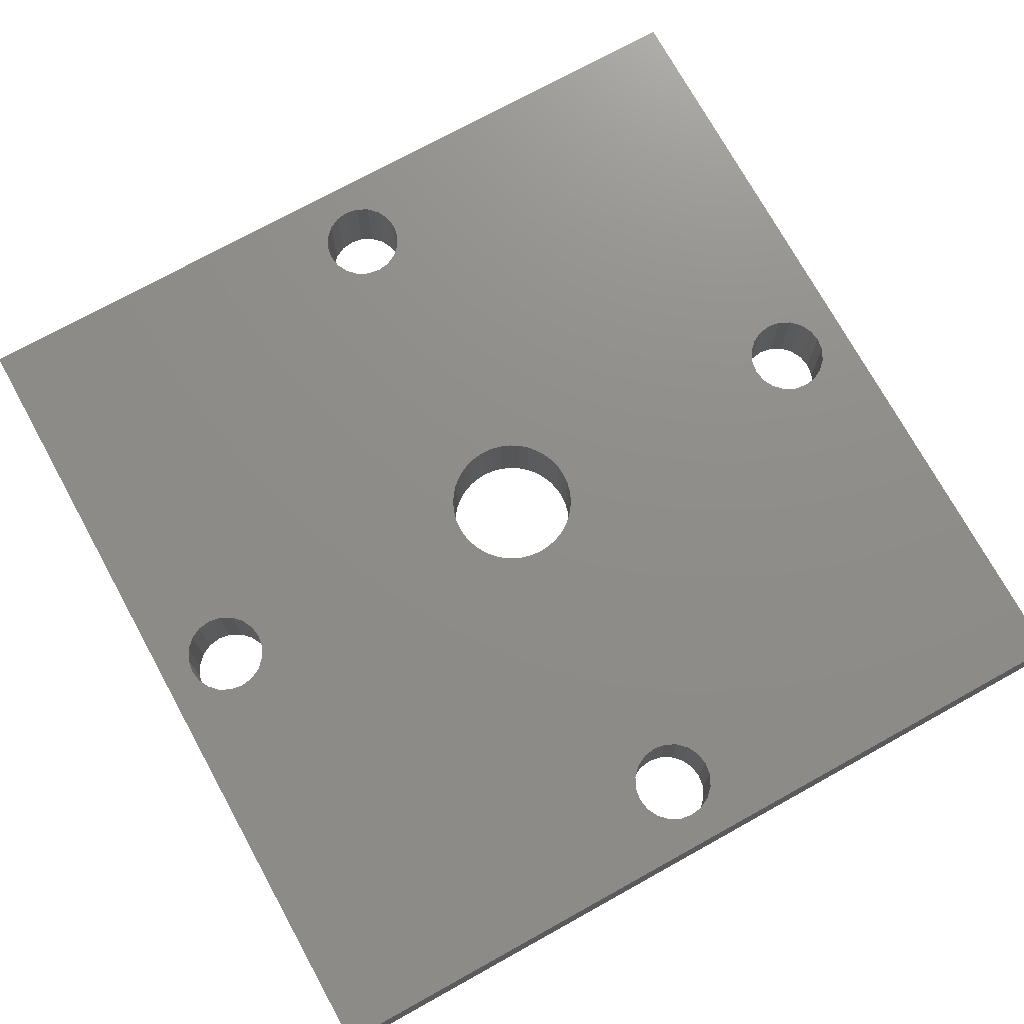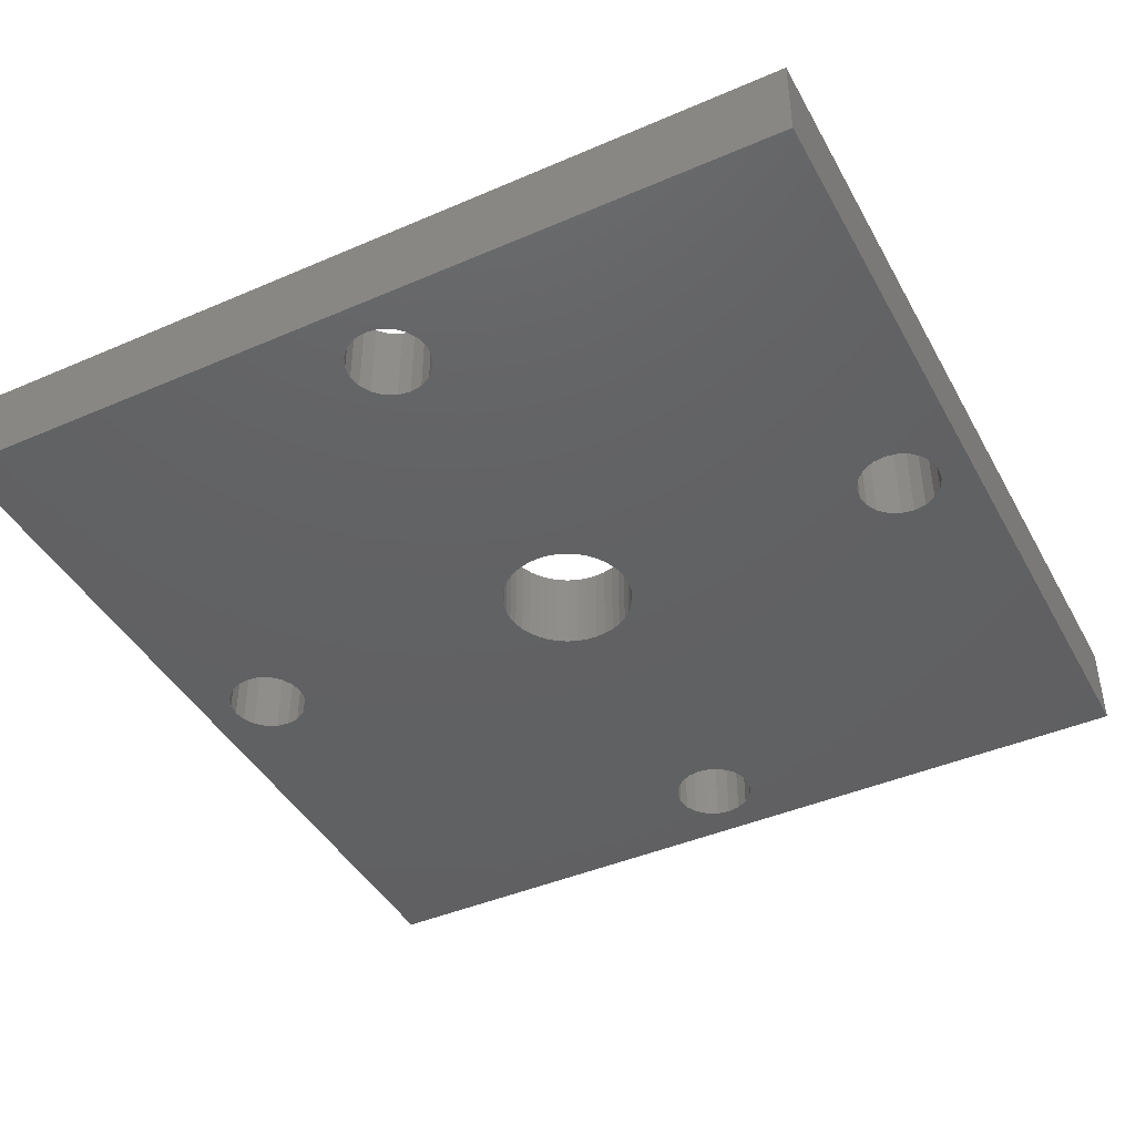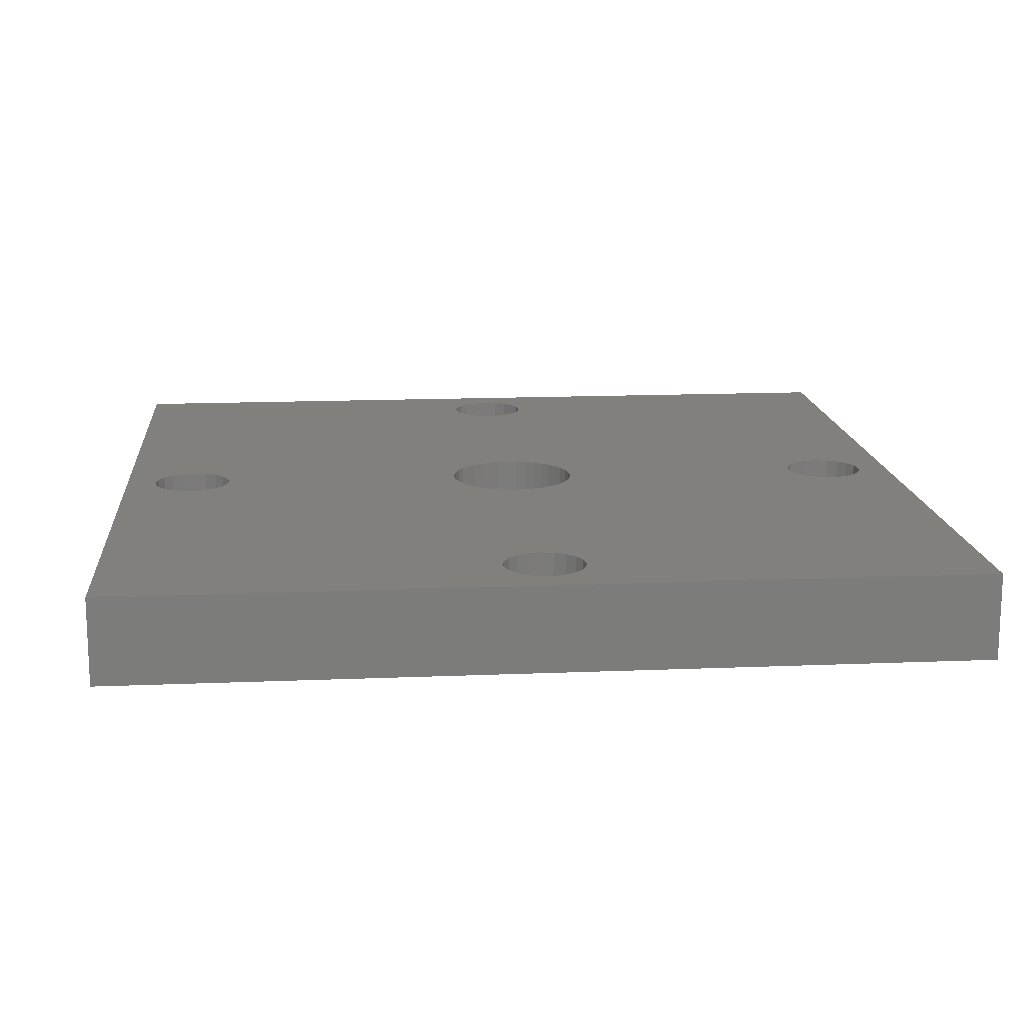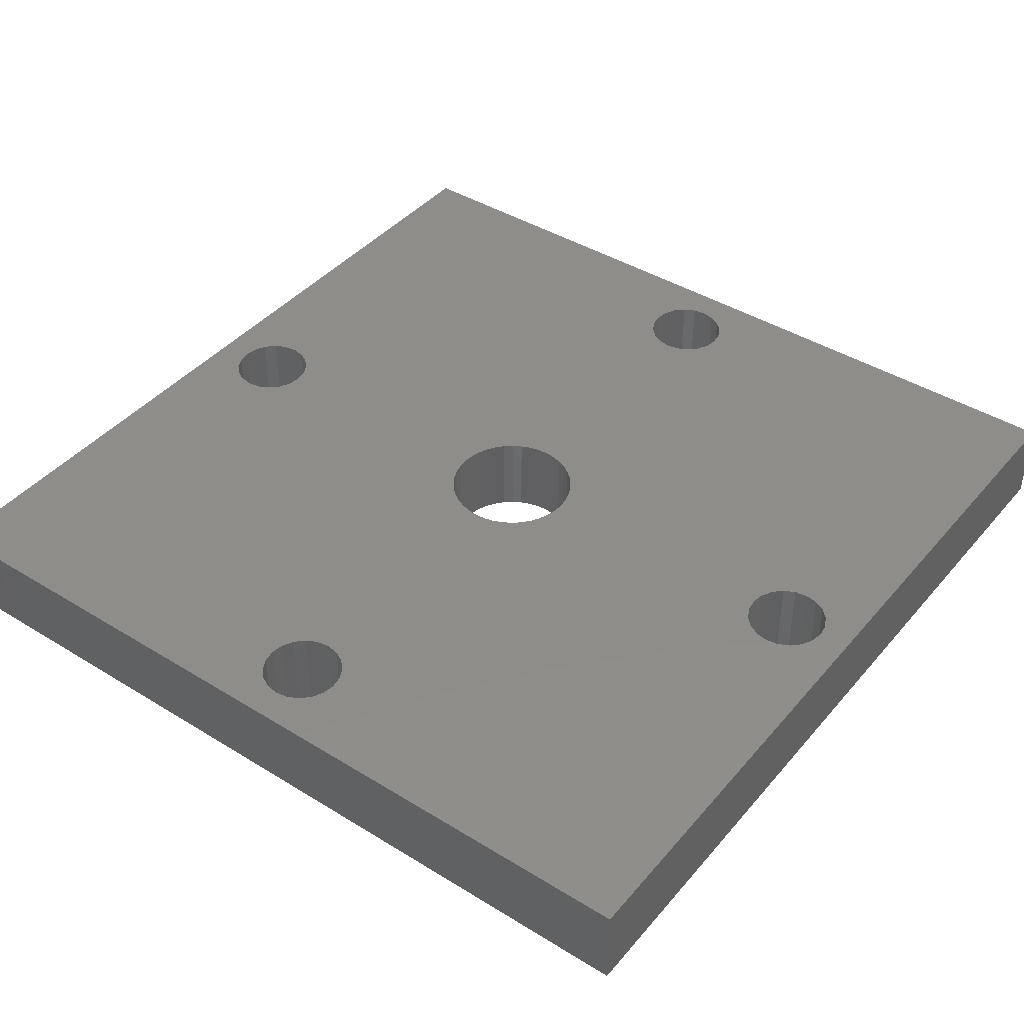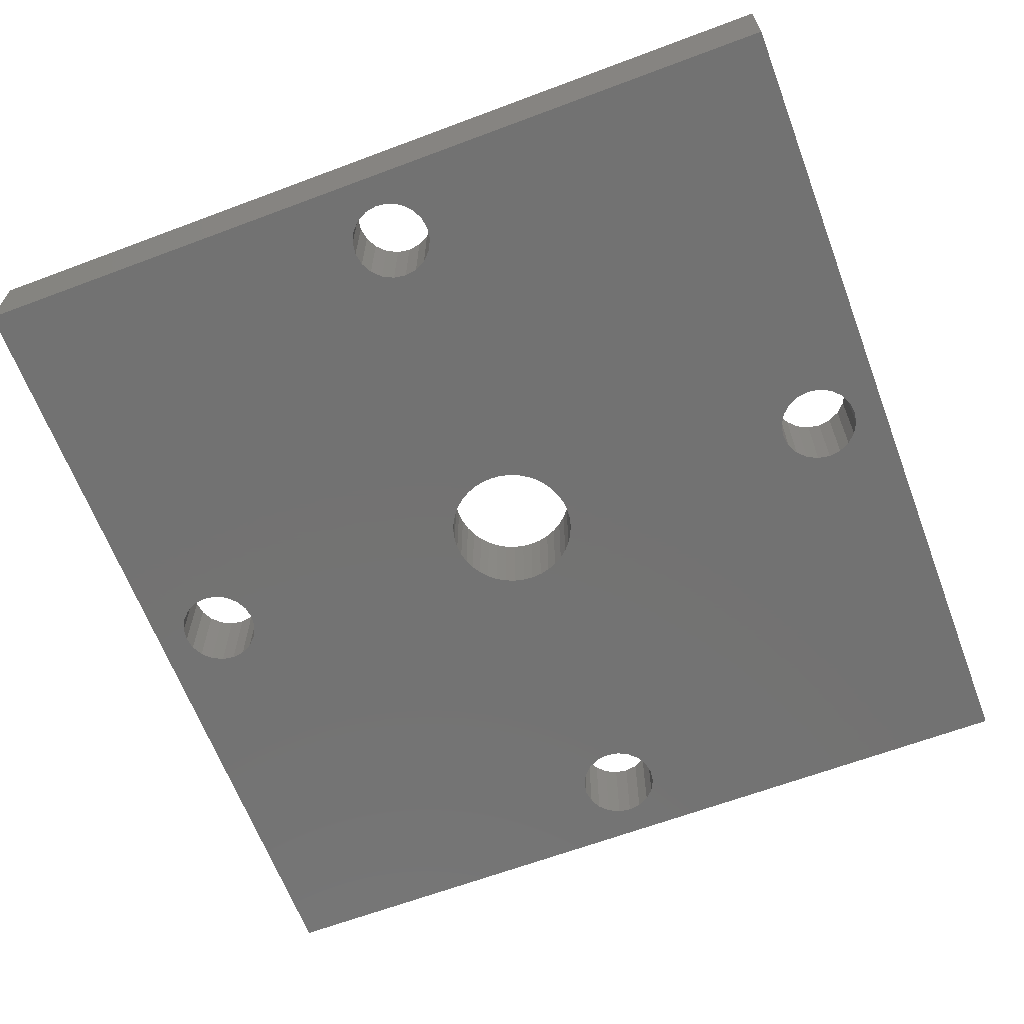
<metadata>
{"format":"stl","ext":"stl","renderer":"f3d","projection":"perspective","resolution":1024,"background":"white","views":[{"elev":74.1,"azim":-118.9,"up":"+Z"},{"elev":-43.2,"azim":27.1,"up":"+Z"},{"elev":14.9,"azim":84.9,"up":"+Z"},{"elev":41.9,"azim":-53.4,"up":"+Z"},{"elev":-64.6,"azim":-159.3,"up":"+Z"}]}
</metadata>
<code>
# stl→obj: 248 verts, 512 faces
v 1.617 7.525 -4
v 1.375 7.999 -0.4
v 1.375 7.999 -4
v 1.617 7.525 -0.4
v 1.7 7 -4
v 1.7 7 -0.4
v 0.9992 8.375 -0.4
v 0.9992 8.375 -4
v 0.5253 5.383 -4
v 0 5.3 -0.4
v 0.5253 5.383 -0.4
v 0 5.3 -4
v -0.9992 8.375 -4
v -0.5253 8.617 -0.4
v -0.9992 8.375 -0.4
v -0.5253 8.617 -4
v 0.9992 5.625 -4
v 0.9992 5.625 -0.4
v 1.375 6.001 -0.4
v 1.375 6.001 -4
v -0.5253 5.383 -0.4
v -0.5253 5.383 -4
v -1.617 7.525 -0.4
v -1.375 7.999 -4
v -1.375 7.999 -0.4
v -1.617 7.525 -4
v 1.617 6.475 -4
v 1.617 6.475 -0.4
v -1.7 7 -0.4
v -1.7 7 -4
v 0 8.7 -4
v 0.5253 8.617 -0.4
v 0 8.7 -0.4
v 0.5253 8.617 -4
v -1.375 6.001 -0.4
v -1.617 6.475 -4
v -1.617 6.475 -0.4
v -1.375 6.001 -4
v -0.9992 5.625 -0.4
v -0.9992 5.625 -4
v -1.375 -24 -0.4
v -1.617 -23.53 -4
v -1.617 -23.53 -0.4
v -1.375 -24 -4
v -1.7 -23 -4
v -1.7 -23 -0.4
v -0.9992 -24.38 -0.4
v -0.9992 -24.38 -4
v -0.5253 -21.38 -4
v 0 -21.3 -0.4
v -0.5253 -21.38 -0.4
v 0 -21.3 -4
v 0.9992 -24.38 -4
v 0.5253 -24.62 -0.4
v 0.9992 -24.38 -0.4
v 0.5253 -24.62 -4
v -0.9992 -21.62 -4
v -0.9992 -21.62 -0.4
v -1.375 -22 -0.4
v -1.375 -22 -4
v 0.5253 -21.38 -0.4
v 0.5253 -21.38 -4
v 1.375 -24 -4
v 1.617 -23.53 -0.4
v 1.617 -23.53 -4
v 1.375 -24 -0.4
v -1.617 -22.47 -4
v -1.617 -22.47 -0.4
v 1.7 -23 -0.4
v 1.7 -23 -4
v 0 -24.7 -4
v -0.5253 -24.62 -0.4
v 0 -24.7 -0.4
v -0.5253 -24.62 -4
v 1.617 -22.47 -4
v 1.375 -22 -0.4
v 1.375 -22 -4
v 1.617 -22.47 -0.4
v 0.9992 -21.62 -0.4
v 0.9992 -21.62 -4
v -16 -6.625 -4
v -15.53 -6.383 -0.4
v -16 -6.625 -0.4
v -15.53 -6.383 -4
v -15 -6.3 -0.4
v -15 -6.3 -4
v -16.38 -7.001 -0.4
v -16.38 -7.001 -4
v -13.3 -8 -4
v -13.38 -7.475 -0.4
v -13.38 -7.475 -4
v -13.3 -8 -0.4
v -16.38 -8.999 -0.4
v -16.62 -8.525 -4
v -16.62 -8.525 -0.4
v -16.38 -8.999 -4
v -13.62 -7.001 -0.4
v -13.62 -7.001 -4
v -14 -6.625 -0.4
v -14 -6.625 -4
v -13.38 -8.525 -4
v -13.38 -8.525 -0.4
v -15.53 -9.617 -4
v -16 -9.375 -0.4
v -15.53 -9.617 -0.4
v -16 -9.375 -4
v -14.47 -6.383 -0.4
v -14.47 -6.383 -4
v -15 -9.7 -4
v -15 -9.7 -0.4
v -16.7 -8 -0.4
v -16.62 -7.475 -4
v -16.62 -7.475 -0.4
v -16.7 -8 -4
v -14 -9.375 -4
v -14.47 -9.617 -0.4
v -14 -9.375 -0.4
v -14.47 -9.617 -4
v -13.62 -8.999 -0.4
v -13.62 -8.999 -4
v 16 -9.375 -4
v 15.53 -9.617 -0.4
v 16 -9.375 -0.4
v 15.53 -9.617 -4
v 15 -9.7 -0.4
v 15 -9.7 -4
v 16.38 -8.999 -0.4
v 16.38 -8.999 -4
v 13.38 -8.525 -0.4
v 13.3 -8 -4
v 13.3 -8 -0.4
v 13.38 -8.525 -4
v 16.62 -7.475 -4
v 16.38 -7.001 -0.4
v 16.38 -7.001 -4
v 16.62 -7.475 -0.4
v 13.62 -8.999 -0.4
v 13.62 -8.999 -4
v 14 -9.375 -0.4
v 14 -9.375 -4
v 13.38 -7.475 -4
v 13.38 -7.475 -0.4
v 15.53 -6.383 -4
v 16 -6.625 -0.4
v 15.53 -6.383 -0.4
v 16 -6.625 -4
v 14.47 -9.617 -0.4
v 14.47 -9.617 -4
v 15 -6.3 -4
v 15 -6.3 -0.4
v 16.62 -8.525 -4
v 16.7 -8 -0.4
v 16.7 -8 -4
v 16.62 -8.525 -0.4
v 14 -6.625 -4
v 14.47 -6.383 -0.4
v 14 -6.625 -0.4
v 14.47 -6.383 -4
v 13.62 -7.001 -0.4
v 13.62 -7.001 -4
v 18 -26 -0.4
v 18 10 -4
v 18 10 -0.4
v 18 -26 -4
v 1.945 -6.055 -4
v 1.616 -5.775 -4
v 1.248 -5.55 -4
v 0.8498 -5.385 -4
v 0.4302 -5.284 -4
v 0 -5.25 -4
v -0.4302 -5.284 -4
v -0.8498 -5.385 -4
v -1.248 -5.55 -4
v -1.616 -5.775 -4
v -1.945 -6.055 -4
v 2.716 -8.43 -4
v 1.945 -9.945 -4
v 2.75 -8 -4
v 2.615 -8.85 -4
v 2.45 -9.248 -4
v 2.225 -9.616 -4
v -2.225 -9.616 -4
v -1.945 -9.945 -4
v -2.45 -9.248 -4
v -2.615 -8.85 -4
v -18 -26 -4
v -2.716 -8.43 -4
v -2.75 -8 -4
v 2.225 -6.384 -4
v 2.45 -6.752 -4
v 2.716 -7.57 -4
v 2.615 -7.15 -4
v -2.225 -6.384 -4
v -2.45 -6.752 -4
v -2.615 -7.15 -4
v -2.716 -7.57 -4
v -18 10 -4
v 1.616 -10.22 -4
v 1.248 -10.45 -4
v 0.8498 -10.62 -4
v 0.4302 -10.72 -4
v 0 -10.75 -4
v -0.4302 -10.72 -4
v -0.8498 -10.62 -4
v -1.248 -10.45 -4
v -1.616 -10.22 -4
v -18 10 -0.4
v -18 -26 -0.4
v 1.945 -9.945 -0.4
v 1.616 -10.22 -0.4
v 1.248 -10.45 -0.4
v 0.8498 -10.62 -0.4
v 0.4302 -10.72 -0.4
v 0 -10.75 -0.4
v -0.4302 -10.72 -0.4
v -0.8498 -10.62 -0.4
v -1.248 -10.45 -0.4
v -1.616 -10.22 -0.4
v -1.945 -9.945 -0.4
v 2.716 -7.57 -0.4
v 1.945 -6.055 -0.4
v 2.75 -8 -0.4
v 2.615 -7.15 -0.4
v 2.45 -6.752 -0.4
v 2.225 -6.384 -0.4
v -2.225 -6.384 -0.4
v -1.945 -6.055 -0.4
v -2.45 -6.752 -0.4
v -2.615 -7.15 -0.4
v -2.716 -7.57 -0.4
v -2.75 -8 -0.4
v 2.225 -9.616 -0.4
v 2.45 -9.248 -0.4
v 2.716 -8.43 -0.4
v 2.615 -8.85 -0.4
v -2.225 -9.616 -0.4
v -2.45 -9.248 -0.4
v -2.615 -8.85 -0.4
v -2.716 -8.43 -0.4
v 1.616 -5.775 -0.4
v 1.248 -5.55 -0.4
v 0.8498 -5.385 -0.4
v 0.4302 -5.284 -0.4
v 0 -5.25 -0.4
v -0.4302 -5.284 -0.4
v -0.8498 -5.385 -0.4
v -1.248 -5.55 -0.4
v -1.616 -5.775 -0.4
f 1 2 3
f 2 1 4
f 5 4 1
f 4 5 6
f 3 7 8
f 7 3 2
f 9 10 11
f 10 9 12
f 13 14 15
f 14 13 16
f 17 11 18
f 11 17 9
f 17 19 20
f 19 17 18
f 12 21 10
f 21 12 22
f 23 24 25
f 24 23 26
f 27 6 5
f 6 27 28
f 29 26 23
f 26 29 30
f 20 28 27
f 28 20 19
f 31 32 33
f 32 31 34
f 34 7 32
f 7 34 8
f 35 36 37
f 36 35 38
f 16 33 14
f 33 16 31
f 39 38 35
f 38 39 40
f 25 13 15
f 13 25 24
f 37 30 29
f 30 37 36
f 22 39 21
f 39 22 40
f 41 42 43
f 42 41 44
f 43 45 46
f 45 43 42
f 47 44 41
f 44 47 48
f 49 50 51
f 50 49 52
f 53 54 55
f 54 53 56
f 57 51 58
f 51 57 49
f 59 57 58
f 57 59 60
f 52 61 50
f 61 52 62
f 63 64 65
f 64 63 66
f 46 67 68
f 67 46 45
f 65 69 70
f 69 65 64
f 68 60 59
f 60 68 67
f 71 72 73
f 72 71 74
f 74 47 72
f 47 74 48
f 75 76 77
f 76 75 78
f 56 73 54
f 73 56 71
f 77 79 80
f 79 77 76
f 53 66 63
f 66 53 55
f 70 78 75
f 78 70 69
f 62 79 61
f 79 62 80
f 81 82 83
f 82 81 84
f 84 85 82
f 85 84 86
f 87 81 83
f 81 87 88
f 89 90 91
f 90 89 92
f 93 94 95
f 94 93 96
f 91 97 98
f 97 91 90
f 98 99 100
f 99 98 97
f 101 92 89
f 92 101 102
f 103 104 105
f 104 103 106
f 86 107 85
f 107 86 108
f 109 105 110
f 105 109 103
f 108 99 107
f 99 108 100
f 111 112 113
f 112 111 114
f 113 88 87
f 88 113 112
f 115 116 117
f 116 115 118
f 95 114 111
f 114 95 94
f 115 119 120
f 119 115 117
f 104 96 93
f 96 104 106
f 118 110 116
f 110 118 109
f 120 102 101
f 102 120 119
f 121 122 123
f 122 121 124
f 124 125 122
f 125 124 126
f 121 127 128
f 127 121 123
f 129 130 131
f 130 129 132
f 133 134 135
f 134 133 136
f 137 132 129
f 132 137 138
f 139 138 137
f 138 139 140
f 131 141 142
f 141 131 130
f 143 144 145
f 144 143 146
f 126 147 125
f 147 126 148
f 149 145 150
f 145 149 143
f 148 139 147
f 139 148 140
f 151 152 153
f 152 151 154
f 128 154 151
f 154 128 127
f 155 156 157
f 156 155 158
f 153 136 133
f 136 153 152
f 159 155 157
f 155 159 160
f 135 144 146
f 144 135 134
f 158 150 156
f 150 158 149
f 142 160 159
f 160 142 141
f 161 162 163
f 162 161 164
f 162 27 5
f 20 165 166
f 155 20 27
f 17 166 167
f 166 17 20
f 9 167 168
f 167 9 17
f 169 9 168
f 12 169 170
f 169 12 9
f 171 12 170
f 171 22 12
f 172 22 171
f 173 22 172
f 22 173 40
f 174 40 173
f 40 174 38
f 175 38 174
f 100 38 175
f 38 100 36
f 164 153 162
f 164 151 153
f 164 128 151
f 164 121 128
f 164 124 121
f 164 126 124
f 164 148 126
f 75 148 164
f 148 75 140
f 77 140 75
f 176 130 132
f 177 140 77
f 130 176 178
f 132 179 176
f 132 180 179
f 138 180 132
f 140 181 138
f 75 164 70
f 164 65 70
f 164 63 65
f 164 53 63
f 164 56 53
f 164 71 56
f 60 182 183
f 67 115 182
f 120 182 115
f 182 120 184
f 101 184 120
f 184 101 185
f 186 45 42
f 186 42 44
f 187 89 188
f 89 187 101
f 185 101 187
f 67 118 115
f 67 186 118
f 118 186 109
f 109 186 103
f 186 44 48
f 103 186 106
f 94 186 114
f 96 186 94
f 106 186 96
f 74 186 48
f 71 186 74
f 186 71 164
f 133 162 153
f 135 162 133
f 146 162 135
f 143 162 146
f 149 162 143
f 158 162 149
f 27 158 155
f 189 155 160
f 190 160 141
f 191 130 178
f 130 191 141
f 192 141 191
f 190 141 192
f 160 190 189
f 155 189 165
f 20 155 165
f 27 162 158
f 1 162 5
f 3 162 1
f 8 162 3
f 34 162 8
f 31 162 34
f 100 175 193
f 98 193 194
f 91 194 195
f 91 195 196
f 89 196 188
f 196 89 91
f 194 91 98
f 193 98 100
f 108 36 100
f 197 36 108
f 36 197 30
f 30 197 26
f 197 108 86
f 197 86 84
f 197 84 81
f 26 197 24
f 197 81 88
f 31 197 162
f 16 197 31
f 13 197 16
f 24 197 13
f 112 197 88
f 114 197 112
f 197 114 186
f 181 140 177
f 180 138 181
f 177 77 198
f 80 198 77
f 198 80 199
f 62 199 80
f 199 62 200
f 62 201 200
f 52 201 62
f 52 202 201
f 52 203 202
f 49 203 52
f 49 204 203
f 205 49 57
f 49 205 204
f 206 57 60
f 57 206 205
f 182 60 67
f 186 67 45
f 60 183 206
f 186 207 197
f 207 186 208
f 186 161 208
f 161 186 164
f 162 207 163
f 207 162 197
f 161 78 69
f 76 209 210
f 139 76 78
f 79 210 211
f 210 79 76
f 61 211 212
f 211 61 79
f 213 61 212
f 50 213 214
f 213 50 61
f 215 50 214
f 215 51 50
f 216 51 215
f 217 51 216
f 51 217 58
f 218 58 217
f 58 218 59
f 219 59 218
f 117 59 219
f 59 117 68
f 163 152 161
f 163 136 152
f 163 134 136
f 163 144 134
f 163 145 144
f 163 150 145
f 163 156 150
f 28 156 163
f 156 28 157
f 19 157 28
f 220 131 142
f 221 157 19
f 131 220 222
f 142 223 220
f 142 224 223
f 159 224 142
f 157 225 159
f 28 163 6
f 163 4 6
f 163 2 4
f 163 7 2
f 163 32 7
f 163 33 32
f 35 226 227
f 37 99 226
f 97 226 99
f 226 97 228
f 90 228 97
f 228 90 229
f 207 29 23
f 207 23 25
f 230 92 231
f 92 230 90
f 229 90 230
f 37 107 99
f 37 207 107
f 107 207 85
f 85 207 82
f 207 25 15
f 82 207 83
f 113 207 111
f 87 207 113
f 83 207 87
f 14 207 15
f 33 207 14
f 207 33 163
f 154 161 152
f 127 161 154
f 123 161 127
f 122 161 123
f 125 161 122
f 147 161 125
f 78 147 139
f 232 139 137
f 233 137 129
f 234 131 222
f 131 234 129
f 235 129 234
f 233 129 235
f 137 233 232
f 139 232 209
f 76 139 209
f 78 161 147
f 64 161 69
f 66 161 64
f 55 161 66
f 54 161 55
f 73 161 54
f 117 219 236
f 119 236 237
f 102 237 238
f 102 238 239
f 92 239 231
f 239 92 102
f 237 102 119
f 236 119 117
f 116 68 117
f 208 68 116
f 68 208 46
f 46 208 43
f 208 116 110
f 208 110 105
f 208 105 104
f 43 208 41
f 208 104 93
f 73 208 161
f 72 208 73
f 47 208 72
f 41 208 47
f 95 208 93
f 111 208 95
f 208 111 207
f 225 157 221
f 224 159 225
f 221 19 240
f 18 240 19
f 240 18 241
f 11 241 18
f 241 11 242
f 11 243 242
f 10 243 11
f 10 244 243
f 10 245 244
f 21 245 10
f 21 246 245
f 247 21 39
f 21 247 246
f 248 39 35
f 39 248 247
f 226 35 37
f 207 37 29
f 35 227 248
f 191 223 192
f 223 191 220
f 169 242 243
f 242 169 168
f 179 234 176
f 234 179 235
f 176 222 178
f 222 176 234
f 180 235 179
f 235 180 233
f 202 215 214
f 215 202 203
f 236 184 237
f 184 236 182
f 219 182 236
f 182 219 183
f 229 194 228
f 194 229 195
f 192 224 190
f 224 192 223
f 170 243 244
f 243 170 169
f 205 218 217
f 218 205 206
f 166 221 240
f 221 166 165
f 190 225 189
f 225 190 224
f 237 185 238
f 185 237 184
f 168 241 242
f 241 168 167
f 230 195 229
f 195 230 196
f 181 233 180
f 233 181 232
f 204 217 216
f 217 204 205
f 203 216 215
f 216 203 204
f 238 187 239
f 187 238 185
f 173 246 247
f 246 173 172
f 206 219 218
f 219 206 183
f 200 213 212
f 213 200 201
f 199 212 211
f 212 199 200
f 167 240 241
f 240 167 166
f 198 211 210
f 211 198 199
f 177 210 209
f 210 177 198
f 178 220 191
f 220 178 222
f 189 221 165
f 221 189 225
f 239 188 231
f 188 239 187
f 201 214 213
f 214 201 202
f 228 193 226
f 193 228 194
f 231 196 230
f 196 231 188
f 177 232 181
f 232 177 209
f 172 245 246
f 245 172 171
f 174 247 248
f 247 174 173
f 226 175 227
f 175 226 193
f 171 244 245
f 244 171 170
f 175 248 227
f 248 175 174

</code>
